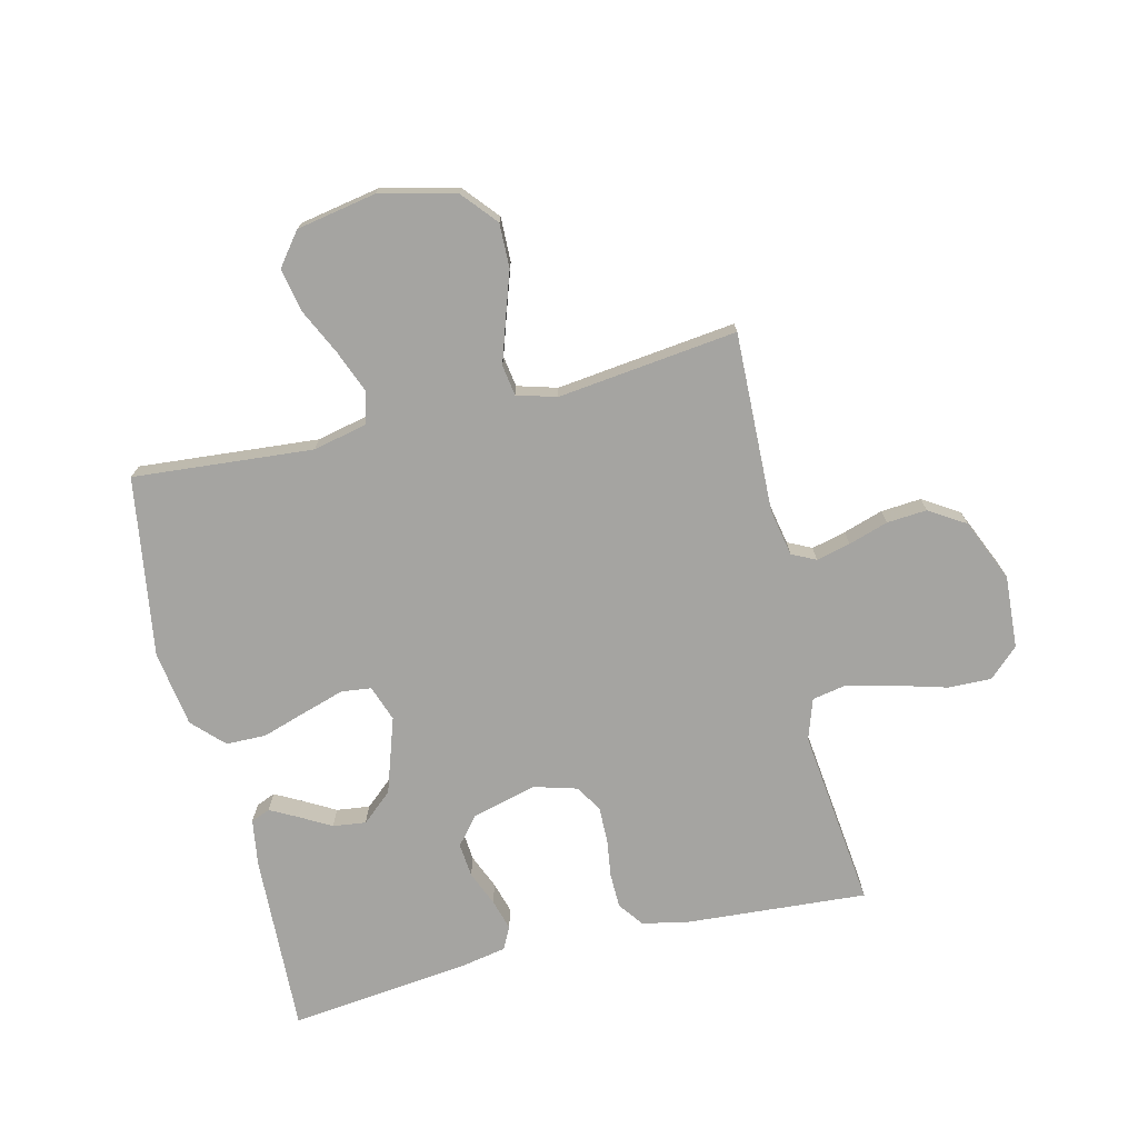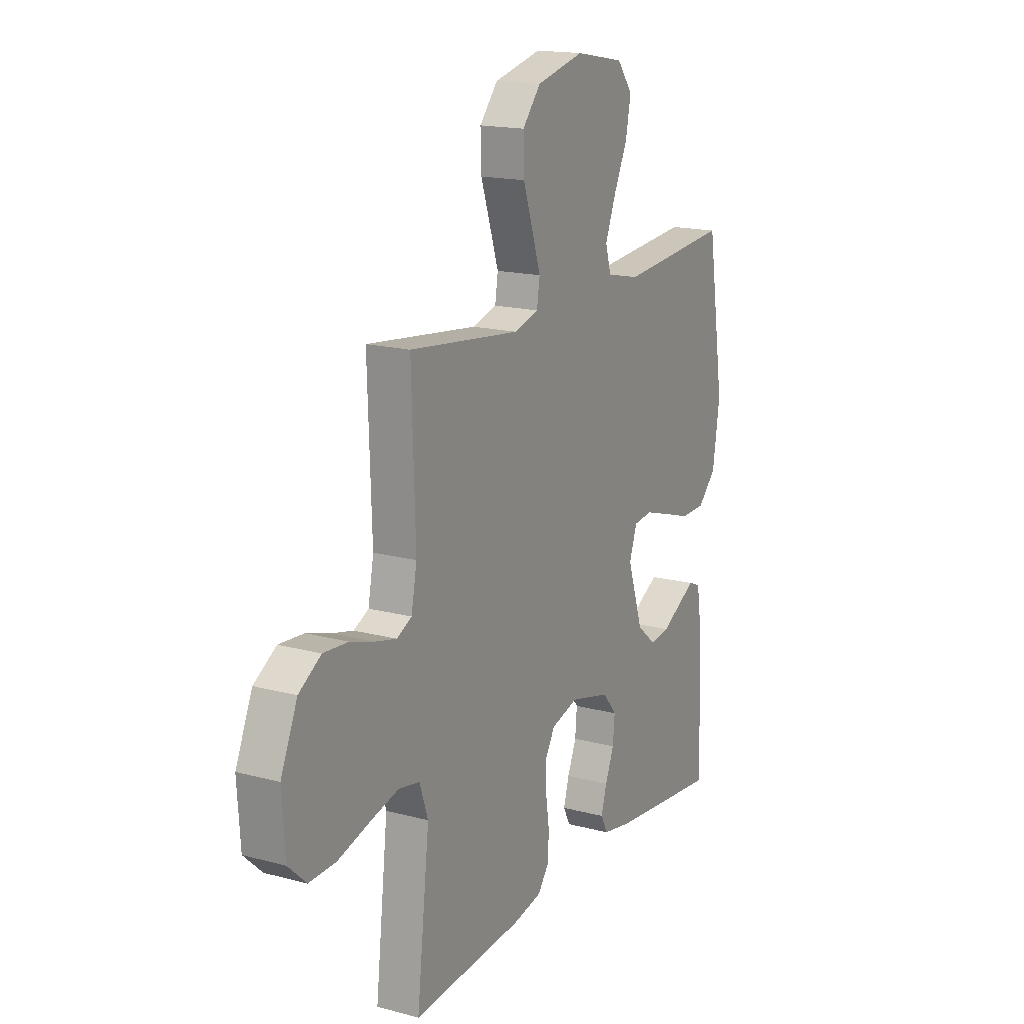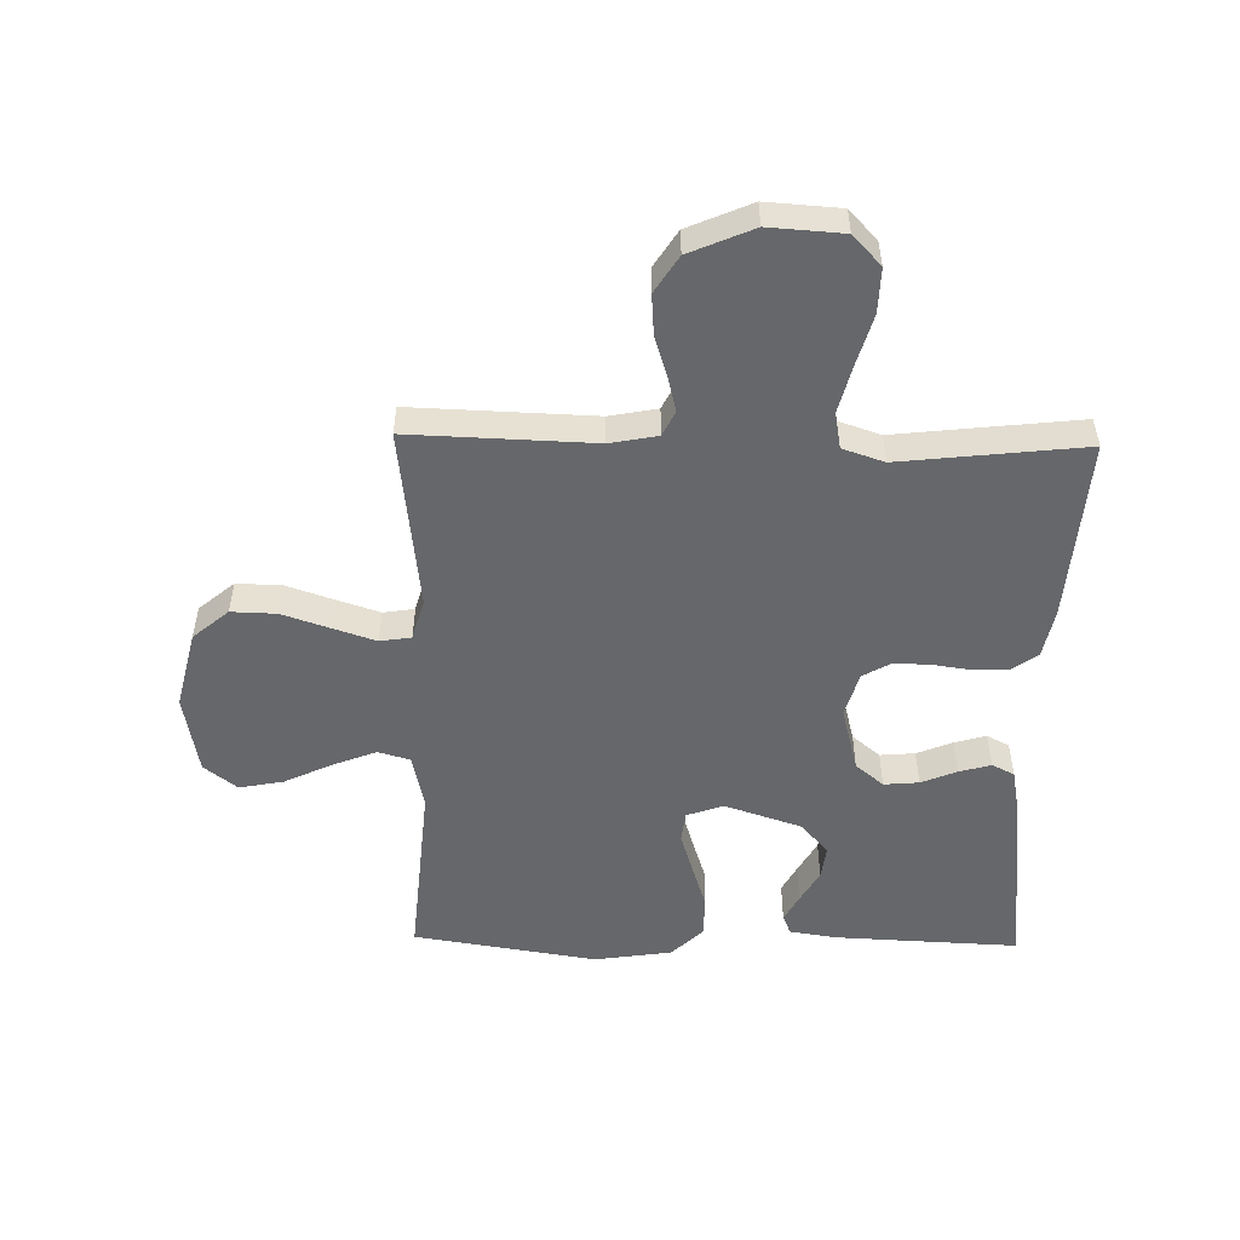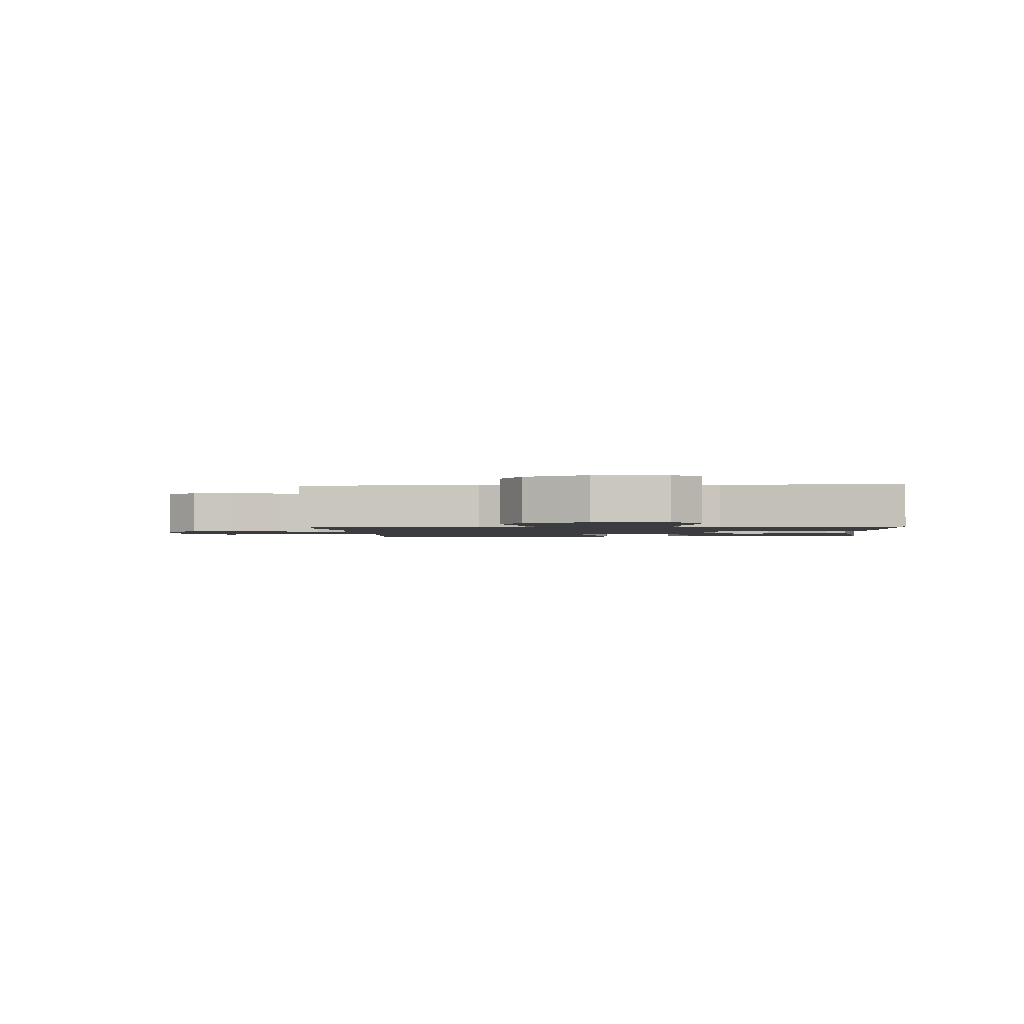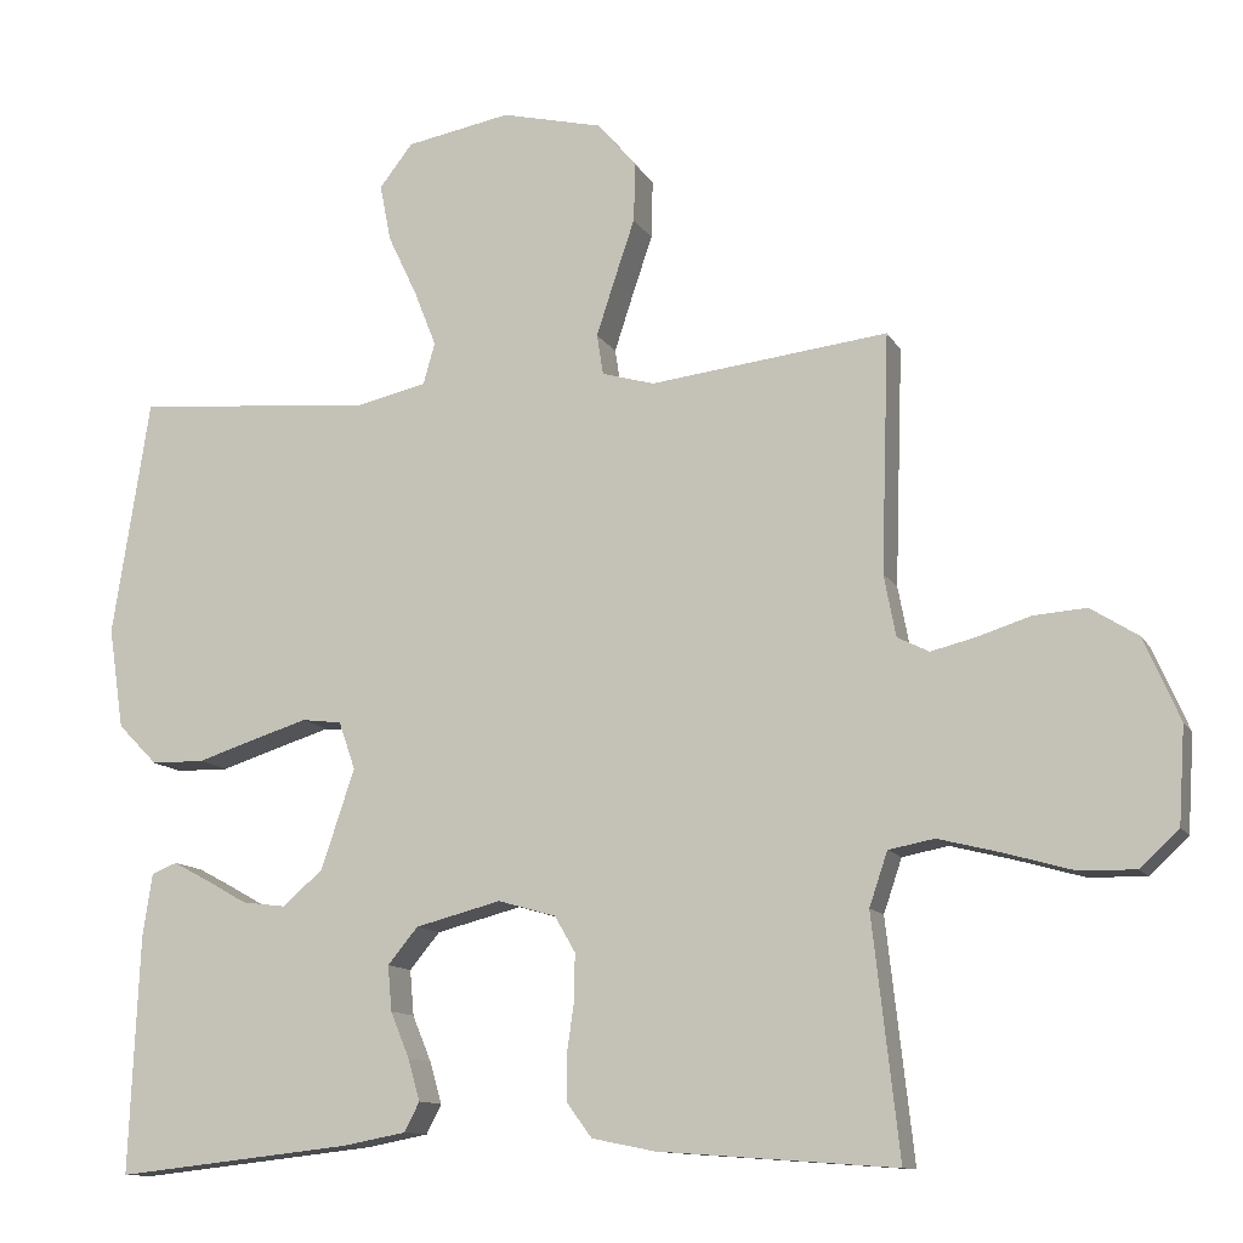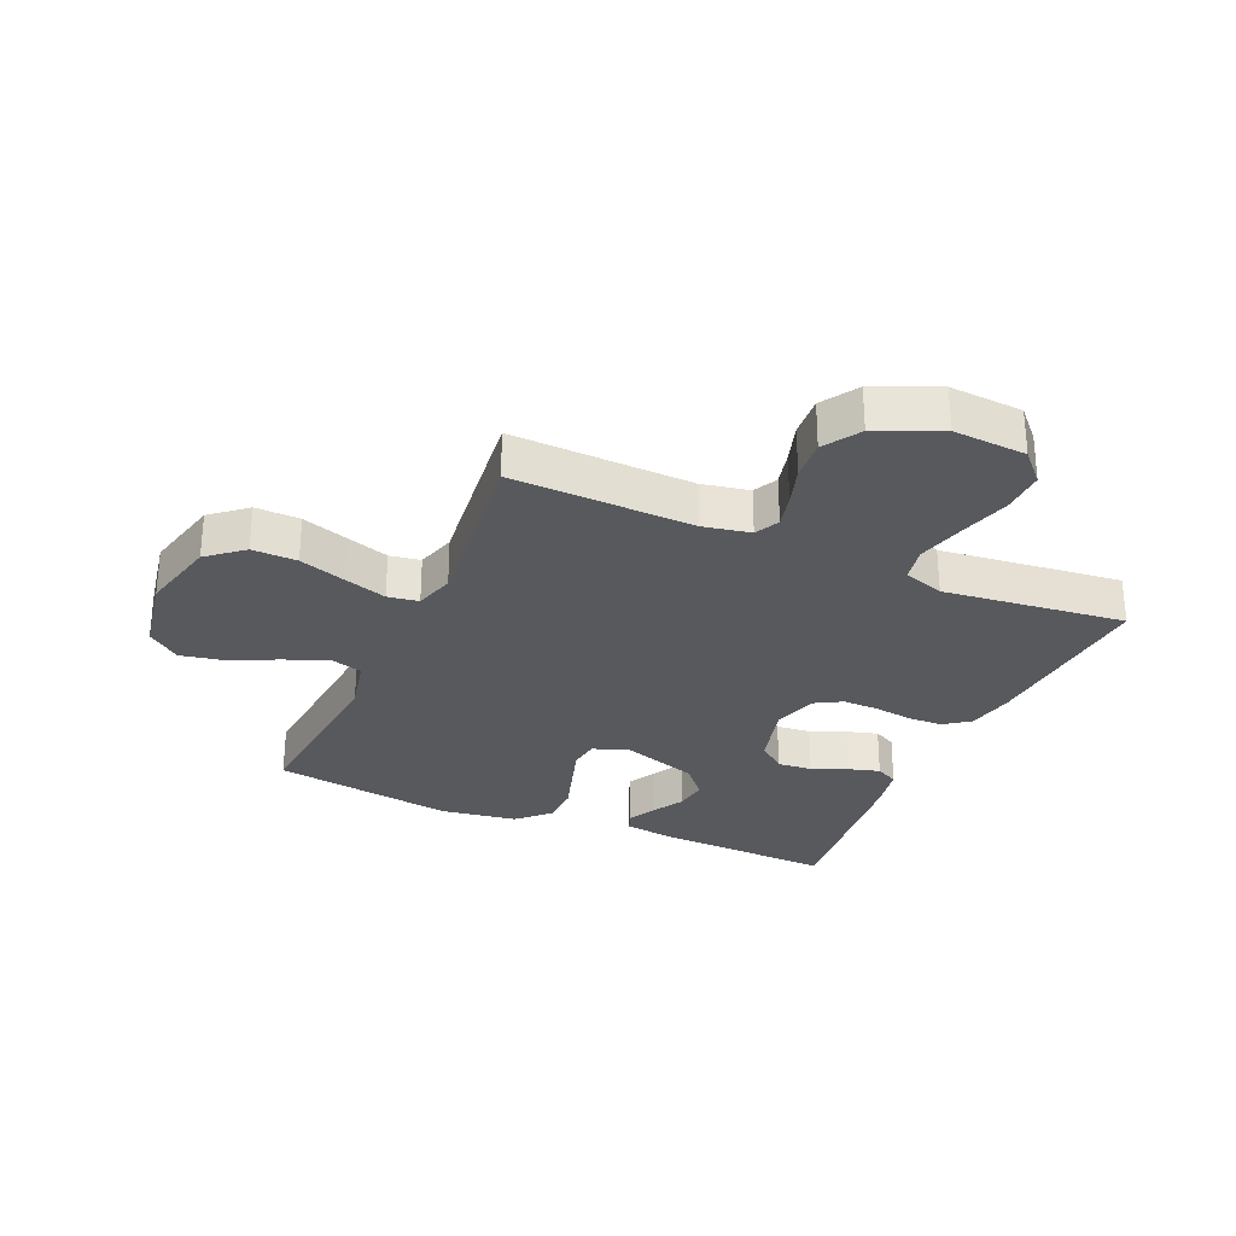
<metadata>
{"format":"obj","ext":"obj","renderer":"f3d","projection":"perspective","resolution":1024,"background":"white","views":[{"elev":-73.3,"azim":13.7,"up":"+Y"},{"elev":16.9,"azim":118.3,"up":"+Z"},{"elev":-52.0,"azim":88.8,"up":"+Y"},{"elev":-1.6,"azim":94.7,"up":"+Y"},{"elev":-11.8,"azim":19.0,"up":"+Z"},{"elev":-29.1,"azim":66.3,"up":"+Y"}]}
</metadata>
<code>
v 0.5 0.07 0.5
v 0.49 0.07 0.2
v 0.505 0.07 0.122
v 0.545 0.07 0.102
v 0.602 0.07 0.116
v 0.668 0.07 0.137
v 0.735 0.07 0.142
v 0.795 0.07 0.104
v 0.84 0.07 0
v 0.832 0.07 -0.121
v 0.783 0.07 -0.167
v 0.71 0.07 -0.165
v 0.626 0.07 -0.141
v 0.547 0.07 -0.121
v 0.489 0.07 -0.132
v 0.466 0.07 -0.2
v 0.5 0.07 -0.5
v 0.2 0.07 -0.478
v 0.121 0.07 -0.462
v 0.09 0.07 -0.42
v 0.089 0.07 -0.362
v 0.098 0.07 -0.299
v 0.099 0.07 -0.24
v 0.073 0.07 -0.195
v 0 0.07 -0.174
v -0.108 0.07 -0.202
v -0.146 0.07 -0.248
v -0.141 0.07 -0.305
v -0.117 0.07 -0.363
v -0.102 0.07 -0.415
v -0.121 0.07 -0.452
v -0.2 0.07 -0.467
v -0.5 0.07 -0.5
v -0.487 0.07 -0.2
v -0.475 0.07 -0.122
v -0.443 0.07 -0.109
v -0.398 0.07 -0.133
v -0.345 0.07 -0.163
v -0.29 0.07 -0.17
v -0.239 0.07 -0.126
v -0.197 0.07 0
v -0.218 0.07 0.06
v -0.268 0.07 0.066
v -0.336 0.07 0.045
v -0.411 0.07 0.021
v -0.478 0.07 0.022
v -0.528 0.07 0.073
v -0.547 0.07 0.2
v -0.5 0.07 0.5
v -0.2 0.07 0.474
v -0.11 0.07 0.494
v -0.095 0.07 0.546
v -0.123 0.07 0.617
v -0.16 0.07 0.695
v -0.174 0.07 0.767
v -0.132 0.07 0.821
v 0 0.07 0.845
v 0.128 0.07 0.814
v 0.177 0.07 0.756
v 0.175 0.07 0.682
v 0.149 0.07 0.605
v 0.126 0.07 0.535
v 0.134 0.07 0.484
v 0.2 0.07 0.465
v 0.5 0 0.5
v 0.49 0 0.2
v 0.505 0 0.122
v 0.545 0 0.102
v 0.602 0 0.116
v 0.668 0 0.137
v 0.735 0 0.142
v 0.795 0 0.104
v 0.84 0 0
v 0.832 0 -0.121
v 0.783 0 -0.167
v 0.71 0 -0.165
v 0.626 0 -0.141
v 0.547 0 -0.121
v 0.489 0 -0.132
v 0.466 0 -0.2
v 0.5 0 -0.5
v 0.2 0 -0.478
v 0.121 0 -0.462
v 0.09 0 -0.42
v 0.089 0 -0.362
v 0.098 0 -0.299
v 0.099 0 -0.24
v 0.073 0 -0.195
v 0 0 -0.174
v -0.108 0 -0.202
v -0.146 0 -0.248
v -0.141 0 -0.305
v -0.117 0 -0.363
v -0.102 0 -0.415
v -0.121 0 -0.452
v -0.2 0 -0.467
v -0.5 0 -0.5
v -0.487 0 -0.2
v -0.475 0 -0.122
v -0.443 0 -0.109
v -0.398 0 -0.133
v -0.345 0 -0.163
v -0.29 0 -0.17
v -0.239 0 -0.126
v -0.197 0 0
v -0.218 0 0.06
v -0.268 0 0.066
v -0.336 0 0.045
v -0.411 0 0.021
v -0.478 0 0.022
v -0.528 0 0.073
v -0.547 0 0.2
v -0.5 0 0.5
v -0.2 0 0.474
v -0.11 0 0.494
v -0.095 0 0.546
v -0.123 0 0.617
v -0.16 0 0.695
v -0.174 0 0.767
v -0.132 0 0.821
v 0 0 0.845
v 0.128 0 0.814
v 0.177 0 0.756
v 0.175 0 0.682
v 0.149 0 0.605
v 0.126 0 0.535
v 0.134 0 0.484
v 0.2 0 0.465
f 59 60 61
f 58 59 61
f 57 58 61
f 56 57 61
f 55 56 61
f 54 55 61
f 53 54 61
f 52 53 61 62
f 51 52 62 63
f 48 49 50
f 47 48 50
f 46 47 50
f 45 46 50
f 44 45 50
f 51 63 64
f 50 51 64
f 44 50 64
f 43 44 64
f 36 37 38
f 35 36 38
f 34 35 38
f 33 34 38
f 32 33 38
f 31 32 38
f 30 31 38
f 29 30 38
f 28 29 38
f 27 28 38 39
f 26 27 39 40
f 20 21 22
f 19 20 22
f 18 19 22
f 17 18 22
f 16 17 22
f 15 16 22 23
f 11 12 13
f 10 11 13
f 9 10 13
f 8 9 13
f 7 8 13
f 6 7 13
f 5 6 13
f 4 5 13 14
f 3 4 14 15
f 64 1 2
f 43 64 2
f 42 43 2
f 25 26 40 41
f 2 3 15
f 42 2 15
f 41 42 15
f 25 41 15
f 24 25 15
f 15 23 24
f 125 124 123
f 125 123 122
f 125 122 121
f 125 121 120
f 125 120 119
f 125 119 118
f 125 118 117
f 126 125 117 116
f 127 126 116 115
f 114 113 112
f 114 112 111
f 114 111 110
f 114 110 109
f 114 109 108
f 128 127 115
f 128 115 114
f 128 114 108
f 128 108 107
f 102 101 100
f 102 100 99
f 102 99 98
f 102 98 97
f 102 97 96
f 102 96 95
f 102 95 94
f 102 94 93
f 102 93 92
f 103 102 92 91
f 104 103 91 90
f 86 85 84
f 86 84 83
f 86 83 82
f 86 82 81
f 86 81 80
f 87 86 80 79
f 77 76 75
f 77 75 74
f 77 74 73
f 77 73 72
f 77 72 71
f 77 71 70
f 77 70 69
f 78 77 69 68
f 79 78 68 67
f 66 65 128
f 66 128 107
f 66 107 106
f 105 104 90 89
f 79 67 66
f 79 66 106
f 79 106 105
f 79 105 89
f 79 89 88
f 88 87 79
f 1 65 66 2
f 2 66 67 3
f 3 67 68 4
f 4 68 69 5
f 5 69 70 6
f 6 70 71 7
f 7 71 72 8
f 8 72 73 9
f 9 73 74 10
f 10 74 75 11
f 11 75 76 12
f 12 76 77 13
f 13 77 78 14
f 14 78 79 15
f 15 79 80 16
f 16 80 81 17
f 17 81 82 18
f 18 82 83 19
f 19 83 84 20
f 20 84 85 21
f 21 85 86 22
f 22 86 87 23
f 23 87 88 24
f 24 88 89 25
f 25 89 90 26
f 26 90 91 27
f 27 91 92 28
f 28 92 93 29
f 29 93 94 30
f 30 94 95 31
f 31 95 96 32
f 32 96 97 33
f 33 97 98 34
f 34 98 99 35
f 35 99 100 36
f 36 100 101 37
f 37 101 102 38
f 38 102 103 39
f 39 103 104 40
f 40 104 105 41
f 41 105 106 42
f 42 106 107 43
f 43 107 108 44
f 44 108 109 45
f 45 109 110 46
f 46 110 111 47
f 47 111 112 48
f 48 112 113 49
f 49 113 114 50
f 50 114 115 51
f 51 115 116 52
f 52 116 117 53
f 53 117 118 54
f 54 118 119 55
f 55 119 120 56
f 56 120 121 57
f 57 121 122 58
f 58 122 123 59
f 59 123 124 60
f 60 124 125 61
f 61 125 126 62
f 62 126 127 63
f 63 127 128 64
f 64 128 65 1

</code>
